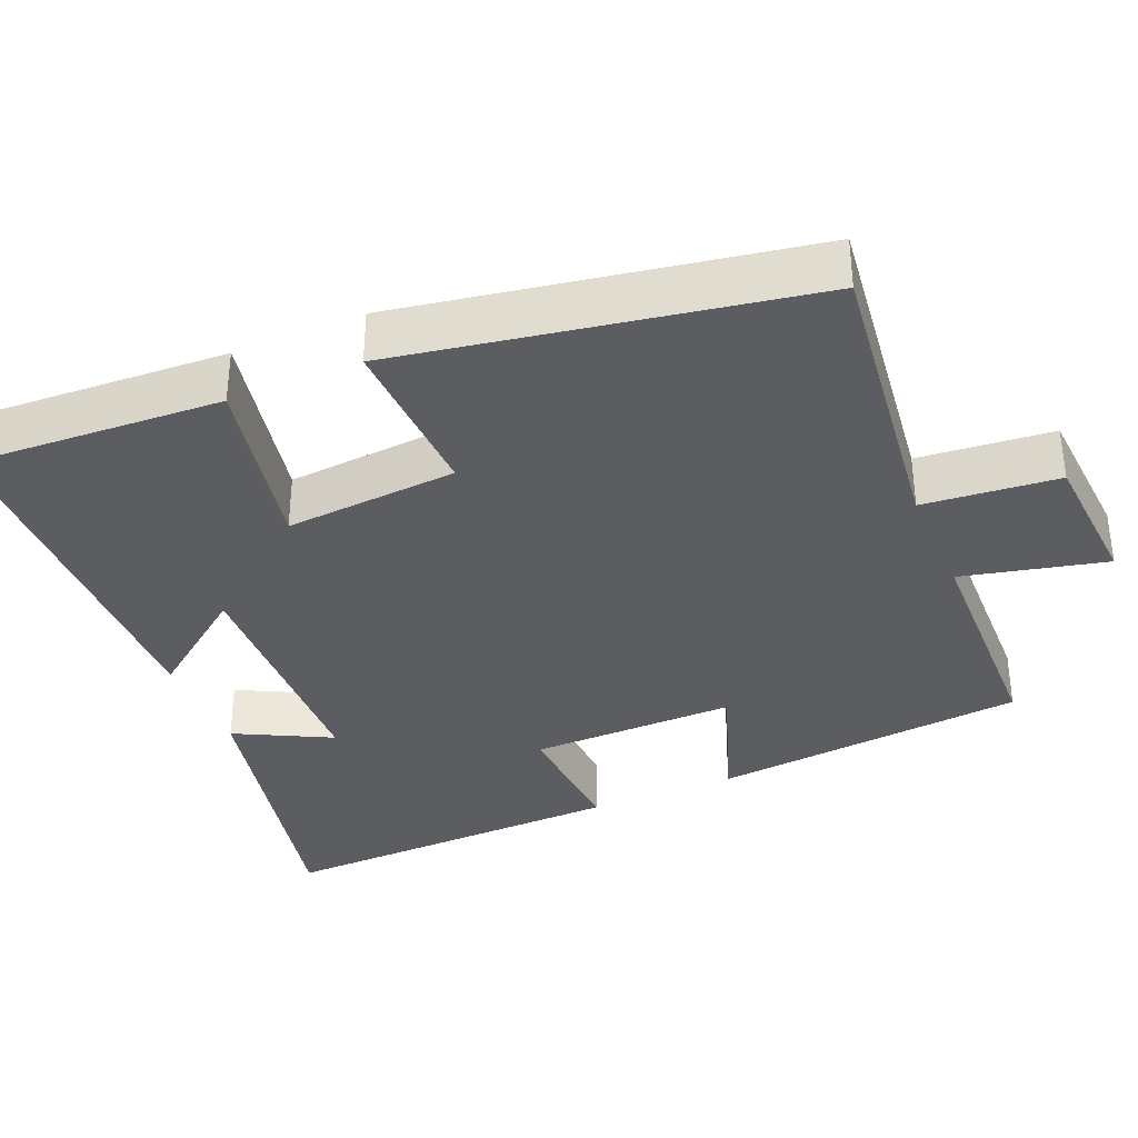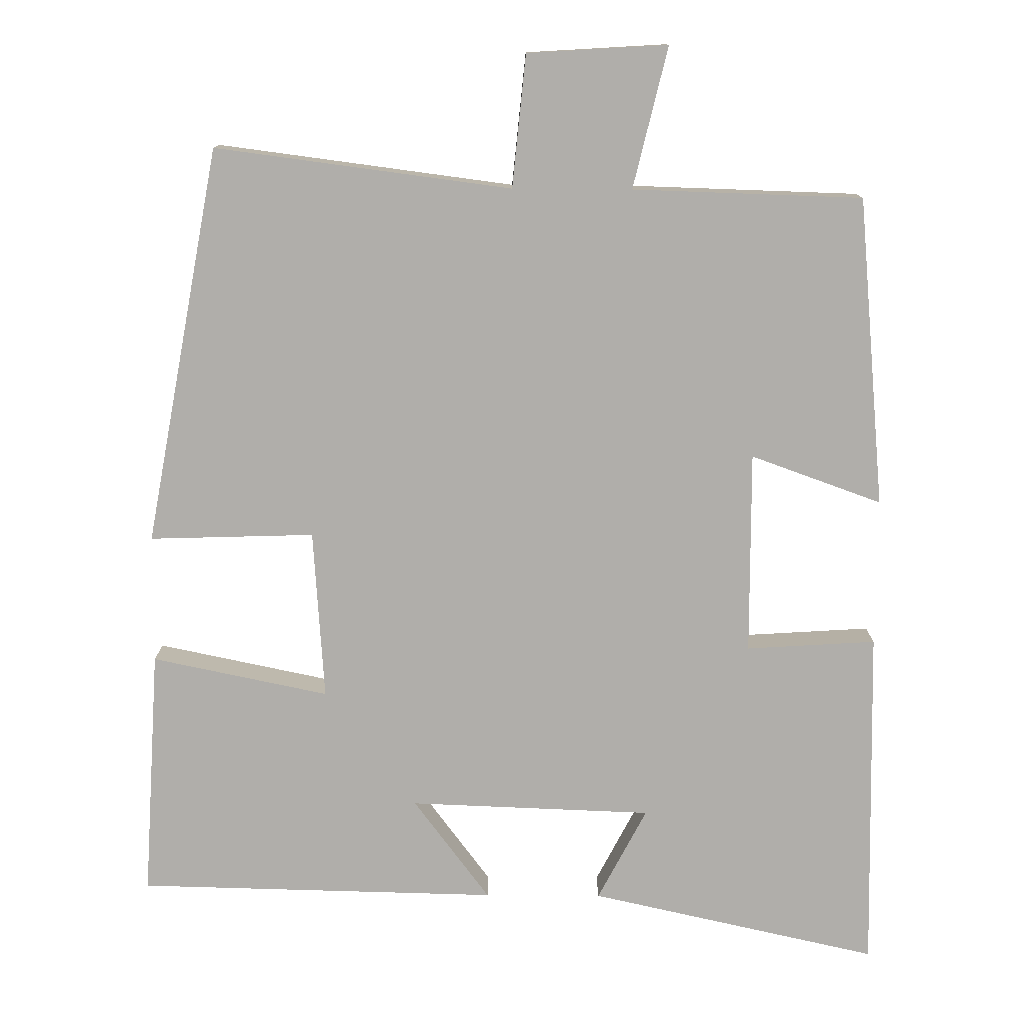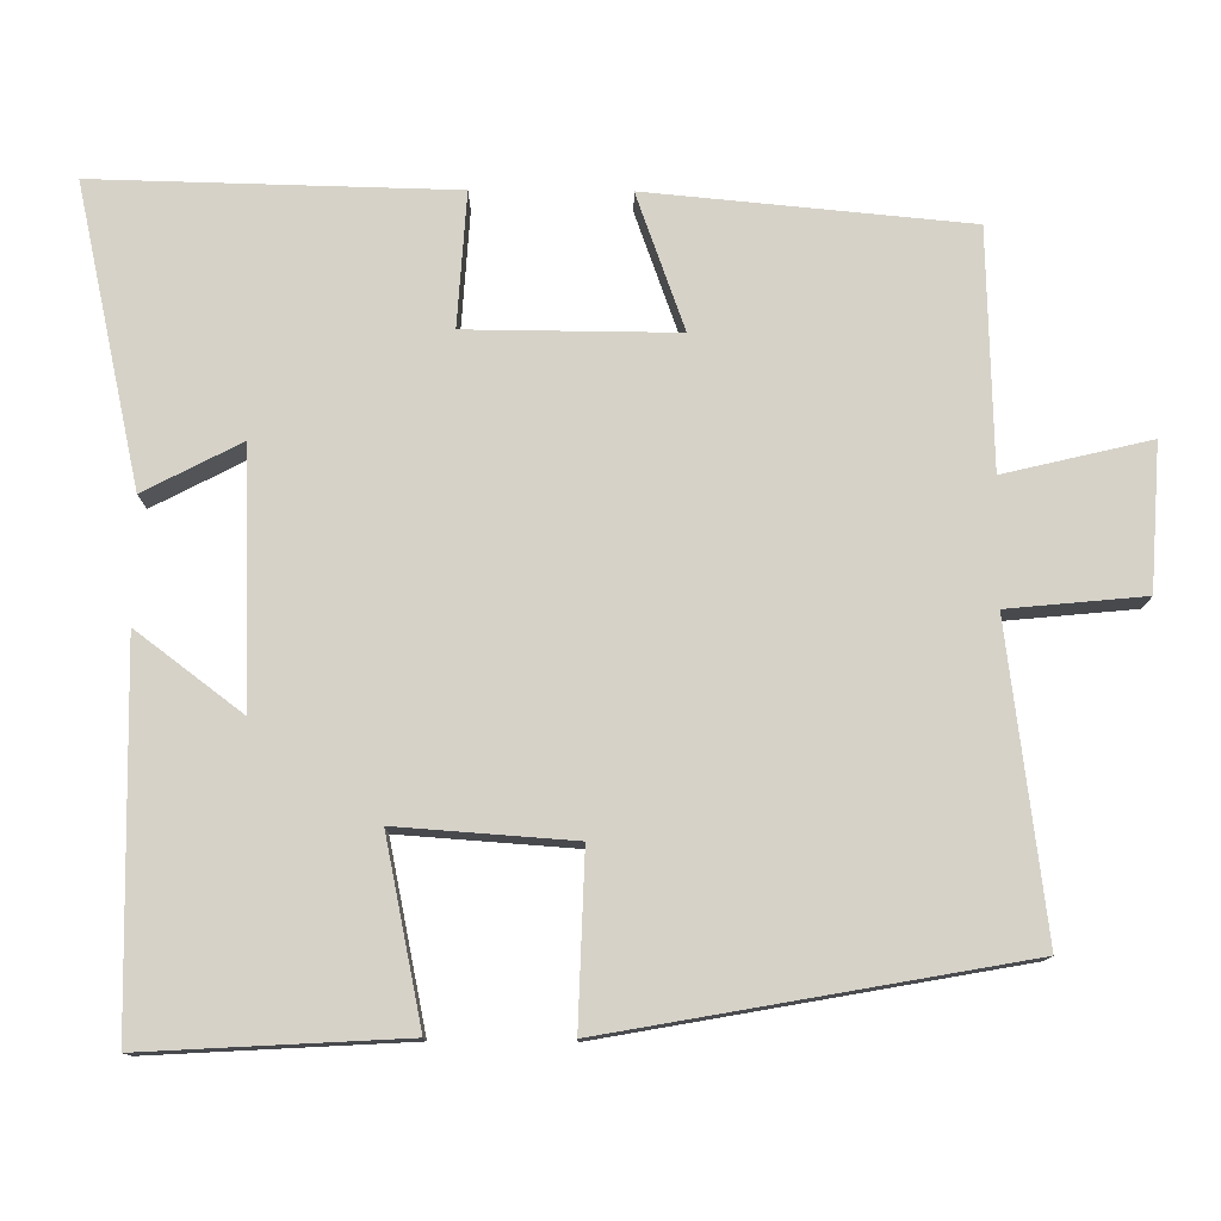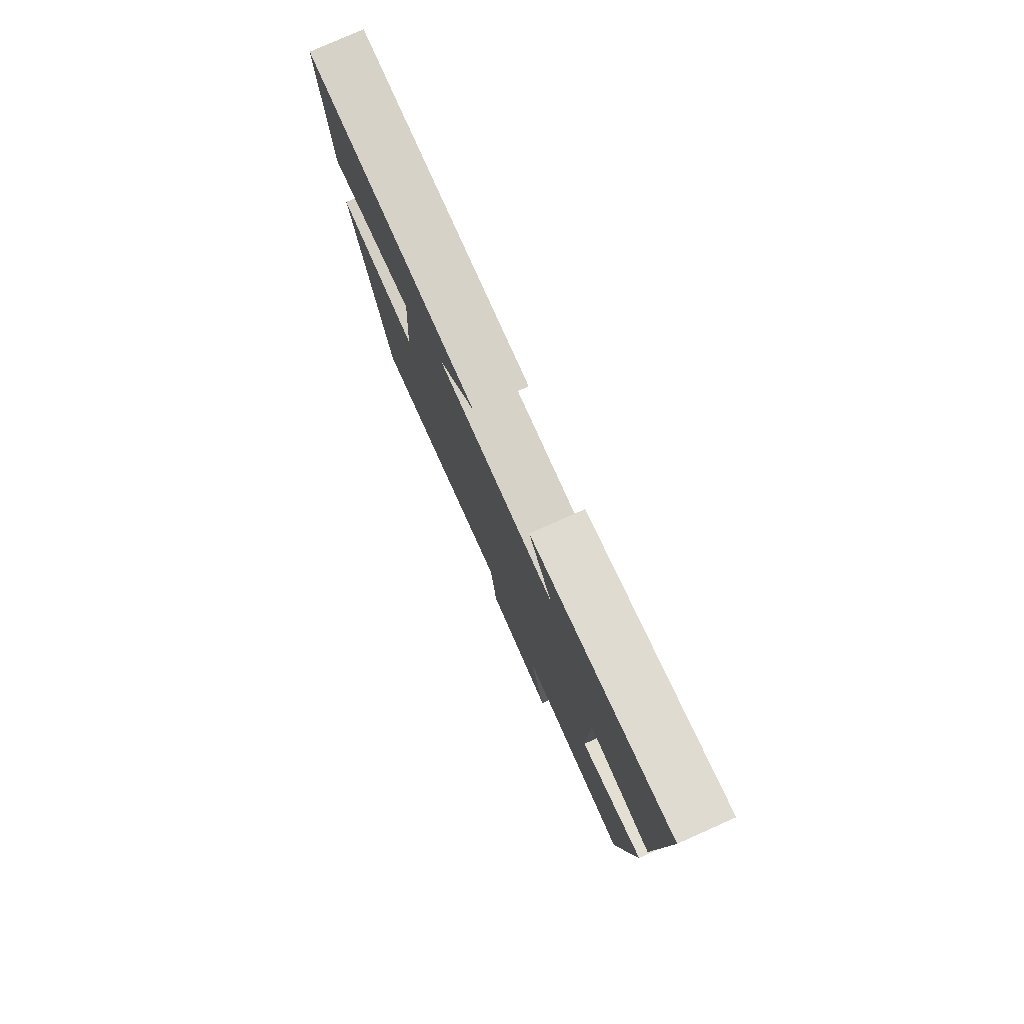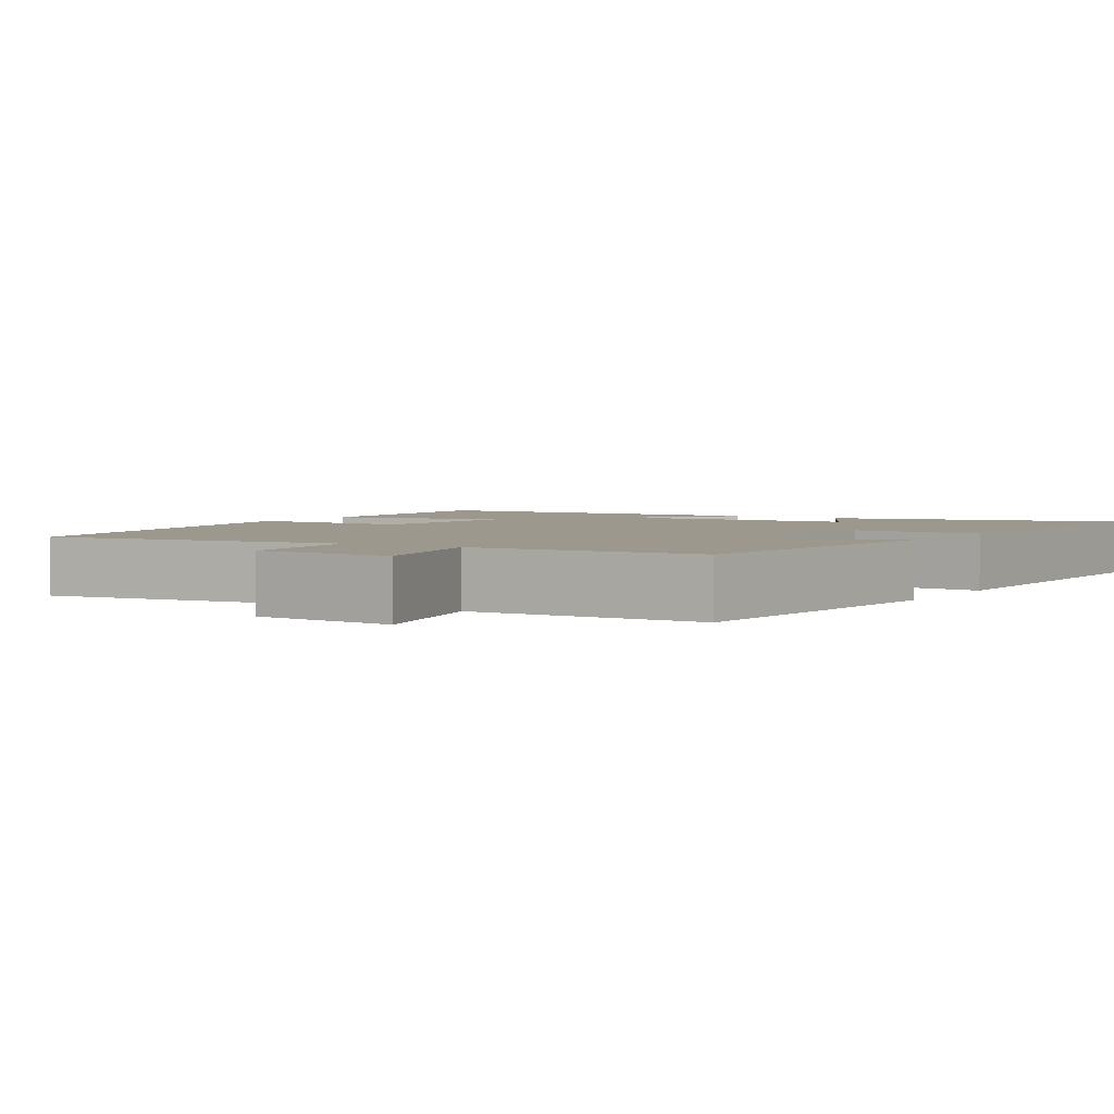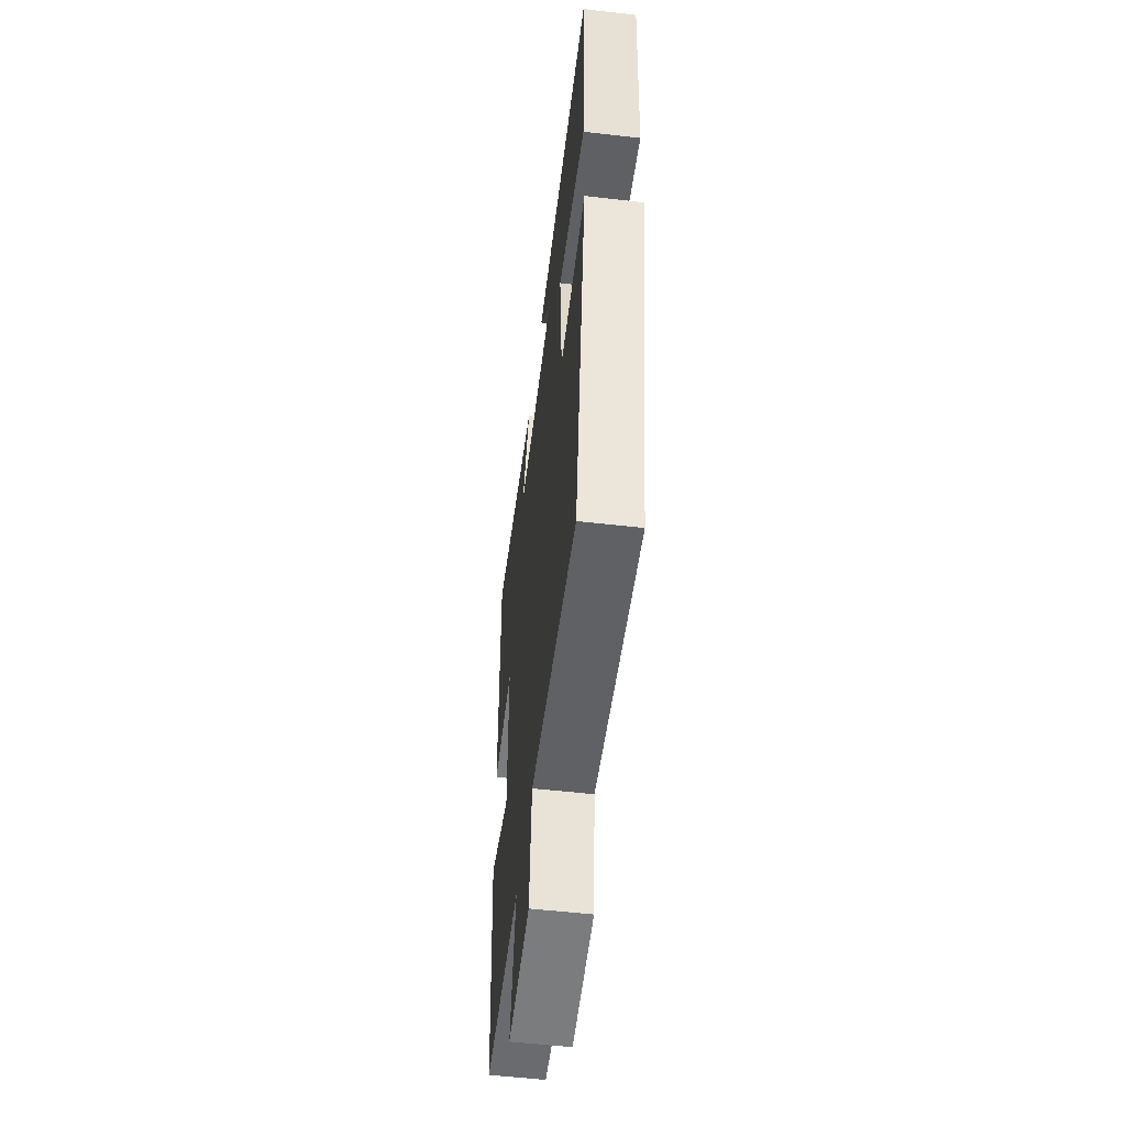
<metadata>
{"format":"obj","ext":"obj","renderer":"f3d","projection":"perspective","resolution":1024,"background":"white","views":[{"elev":-35.4,"azim":113.2,"up":"+Y"},{"elev":-77.7,"azim":179.6,"up":"+Y"},{"elev":77.7,"azim":90.4,"up":"+Y"},{"elev":79.2,"azim":-114.0,"up":"+Z"},{"elev":3.0,"azim":-148.0,"up":"+Y"},{"elev":-55.0,"azim":83.1,"up":"+Z"}]}
</metadata>
<code>
v -0.461 0.07 -0.491
v -0.5 0.07 -0.076
v -0.324 0.07 -0.139
v -0.326 0.07 0.133
v -0.5 0.07 0.122
v -0.511 0.07 0.586
v -0.123 0.07 0.5
v -0.188 0.07 0.375
v 0.138 0.07 0.363
v 0.035 0.07 0.5
v 0.519 0.07 0.489
v 0.5 0.07 0.154
v 0.263 0.07 0.203
v 0.279 0.07 -0.025
v 0.5 0.07 -0.018
v 0.404 0.07 -0.551
v 0.007 0.07 -0.5
v -0.01 0.07 -0.677
v -0.198 0.07 -0.689
v -0.153 0.07 -0.5
v -0.461 0 -0.491
v -0.5 0 -0.076
v -0.324 0 -0.139
v -0.326 0 0.133
v -0.5 0 0.122
v -0.511 0 0.586
v -0.123 0 0.5
v -0.188 0 0.375
v 0.138 0 0.363
v 0.035 0 0.5
v 0.519 0 0.489
v 0.5 0 0.154
v 0.263 0 0.203
v 0.279 0 -0.025
v 0.5 0 -0.018
v 0.404 0 -0.551
v 0.007 0 -0.5
v -0.01 0 -0.677
v -0.198 0 -0.689
v -0.153 0 -0.5
f 17 18 19 20
f 17 20 1 2
f 14 15 16 17
f 13 14 17
f 10 11 12 13
f 9 10 13
f 8 9 13 17
f 5 6 7 8
f 4 5 8
f 3 4 8 17
f 2 3 17
f 40 39 38 37
f 22 21 40 37
f 37 36 35 34
f 37 34 33
f 33 32 31 30
f 33 30 29
f 37 33 29 28
f 28 27 26 25
f 28 25 24
f 37 28 24 23
f 37 23 22
f 1 21 22 2
f 2 22 23 3
f 3 23 24 4
f 4 24 25 5
f 5 25 26 6
f 6 26 27 7
f 7 27 28 8
f 8 28 29 9
f 9 29 30 10
f 10 30 31 11
f 11 31 32 12
f 12 32 33 13
f 13 33 34 14
f 14 34 35 15
f 15 35 36 16
f 16 36 37 17
f 17 37 38 18
f 18 38 39 19
f 19 39 40 20
f 20 40 21 1

</code>
